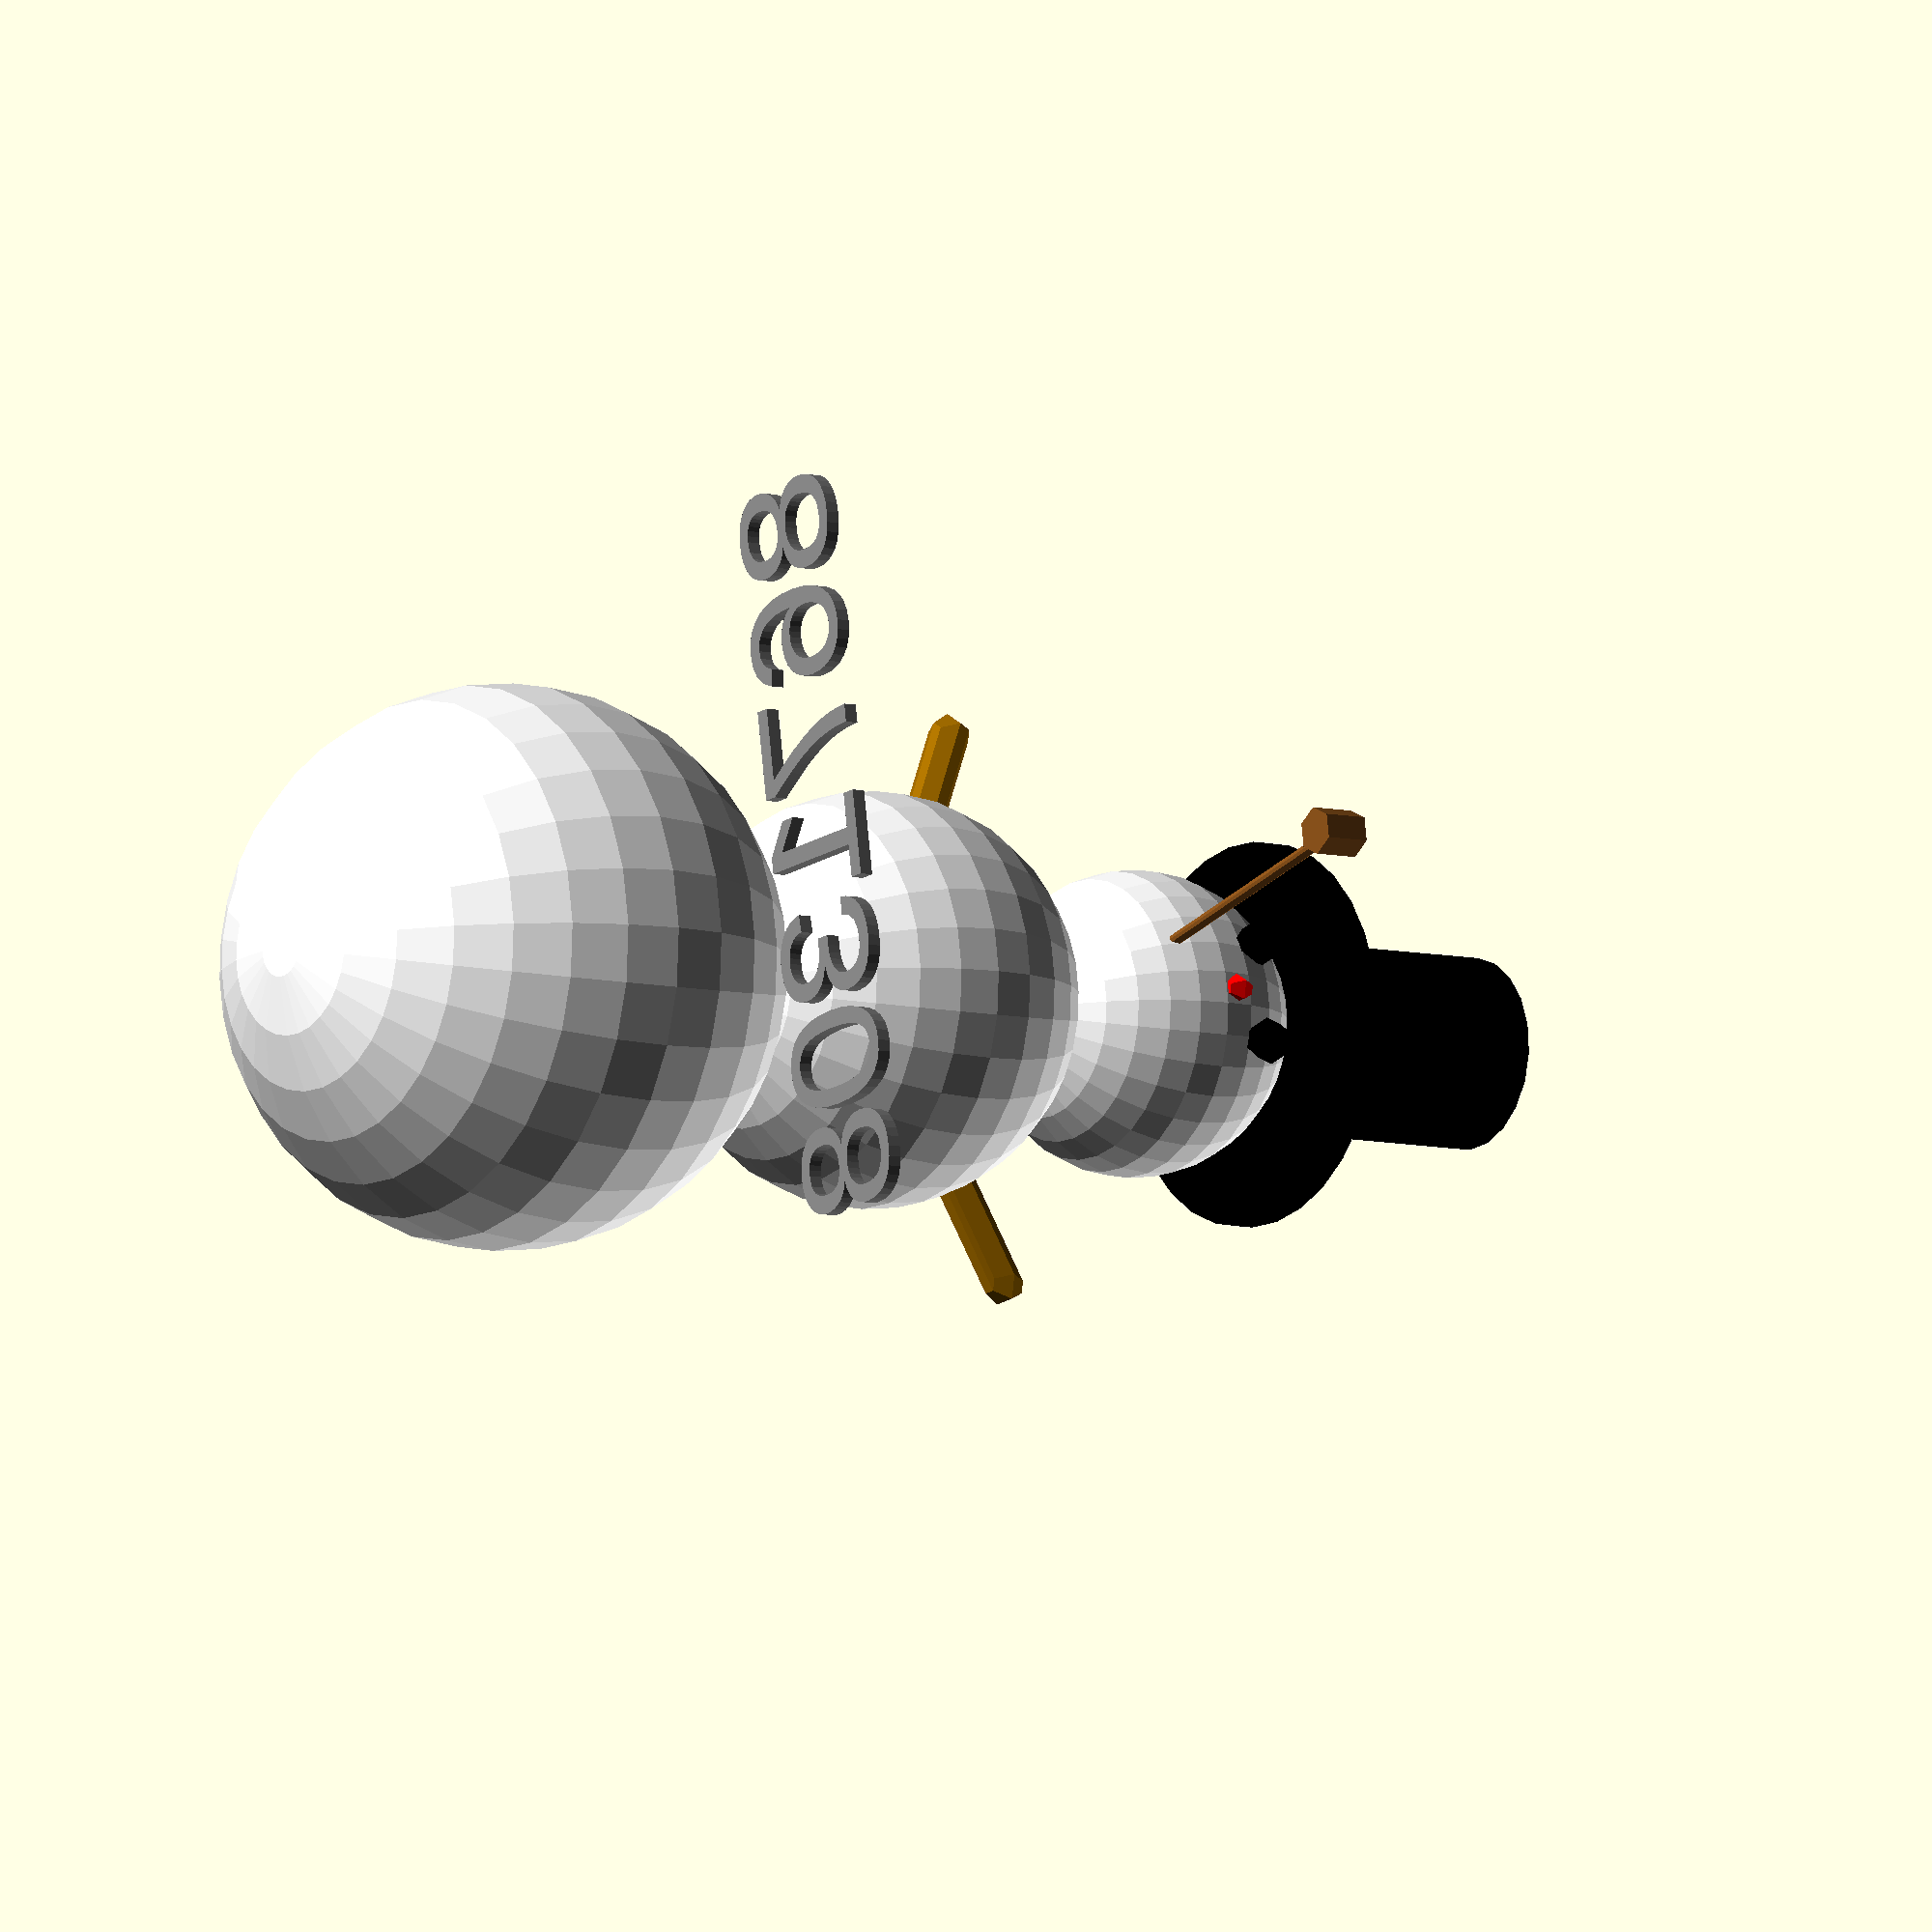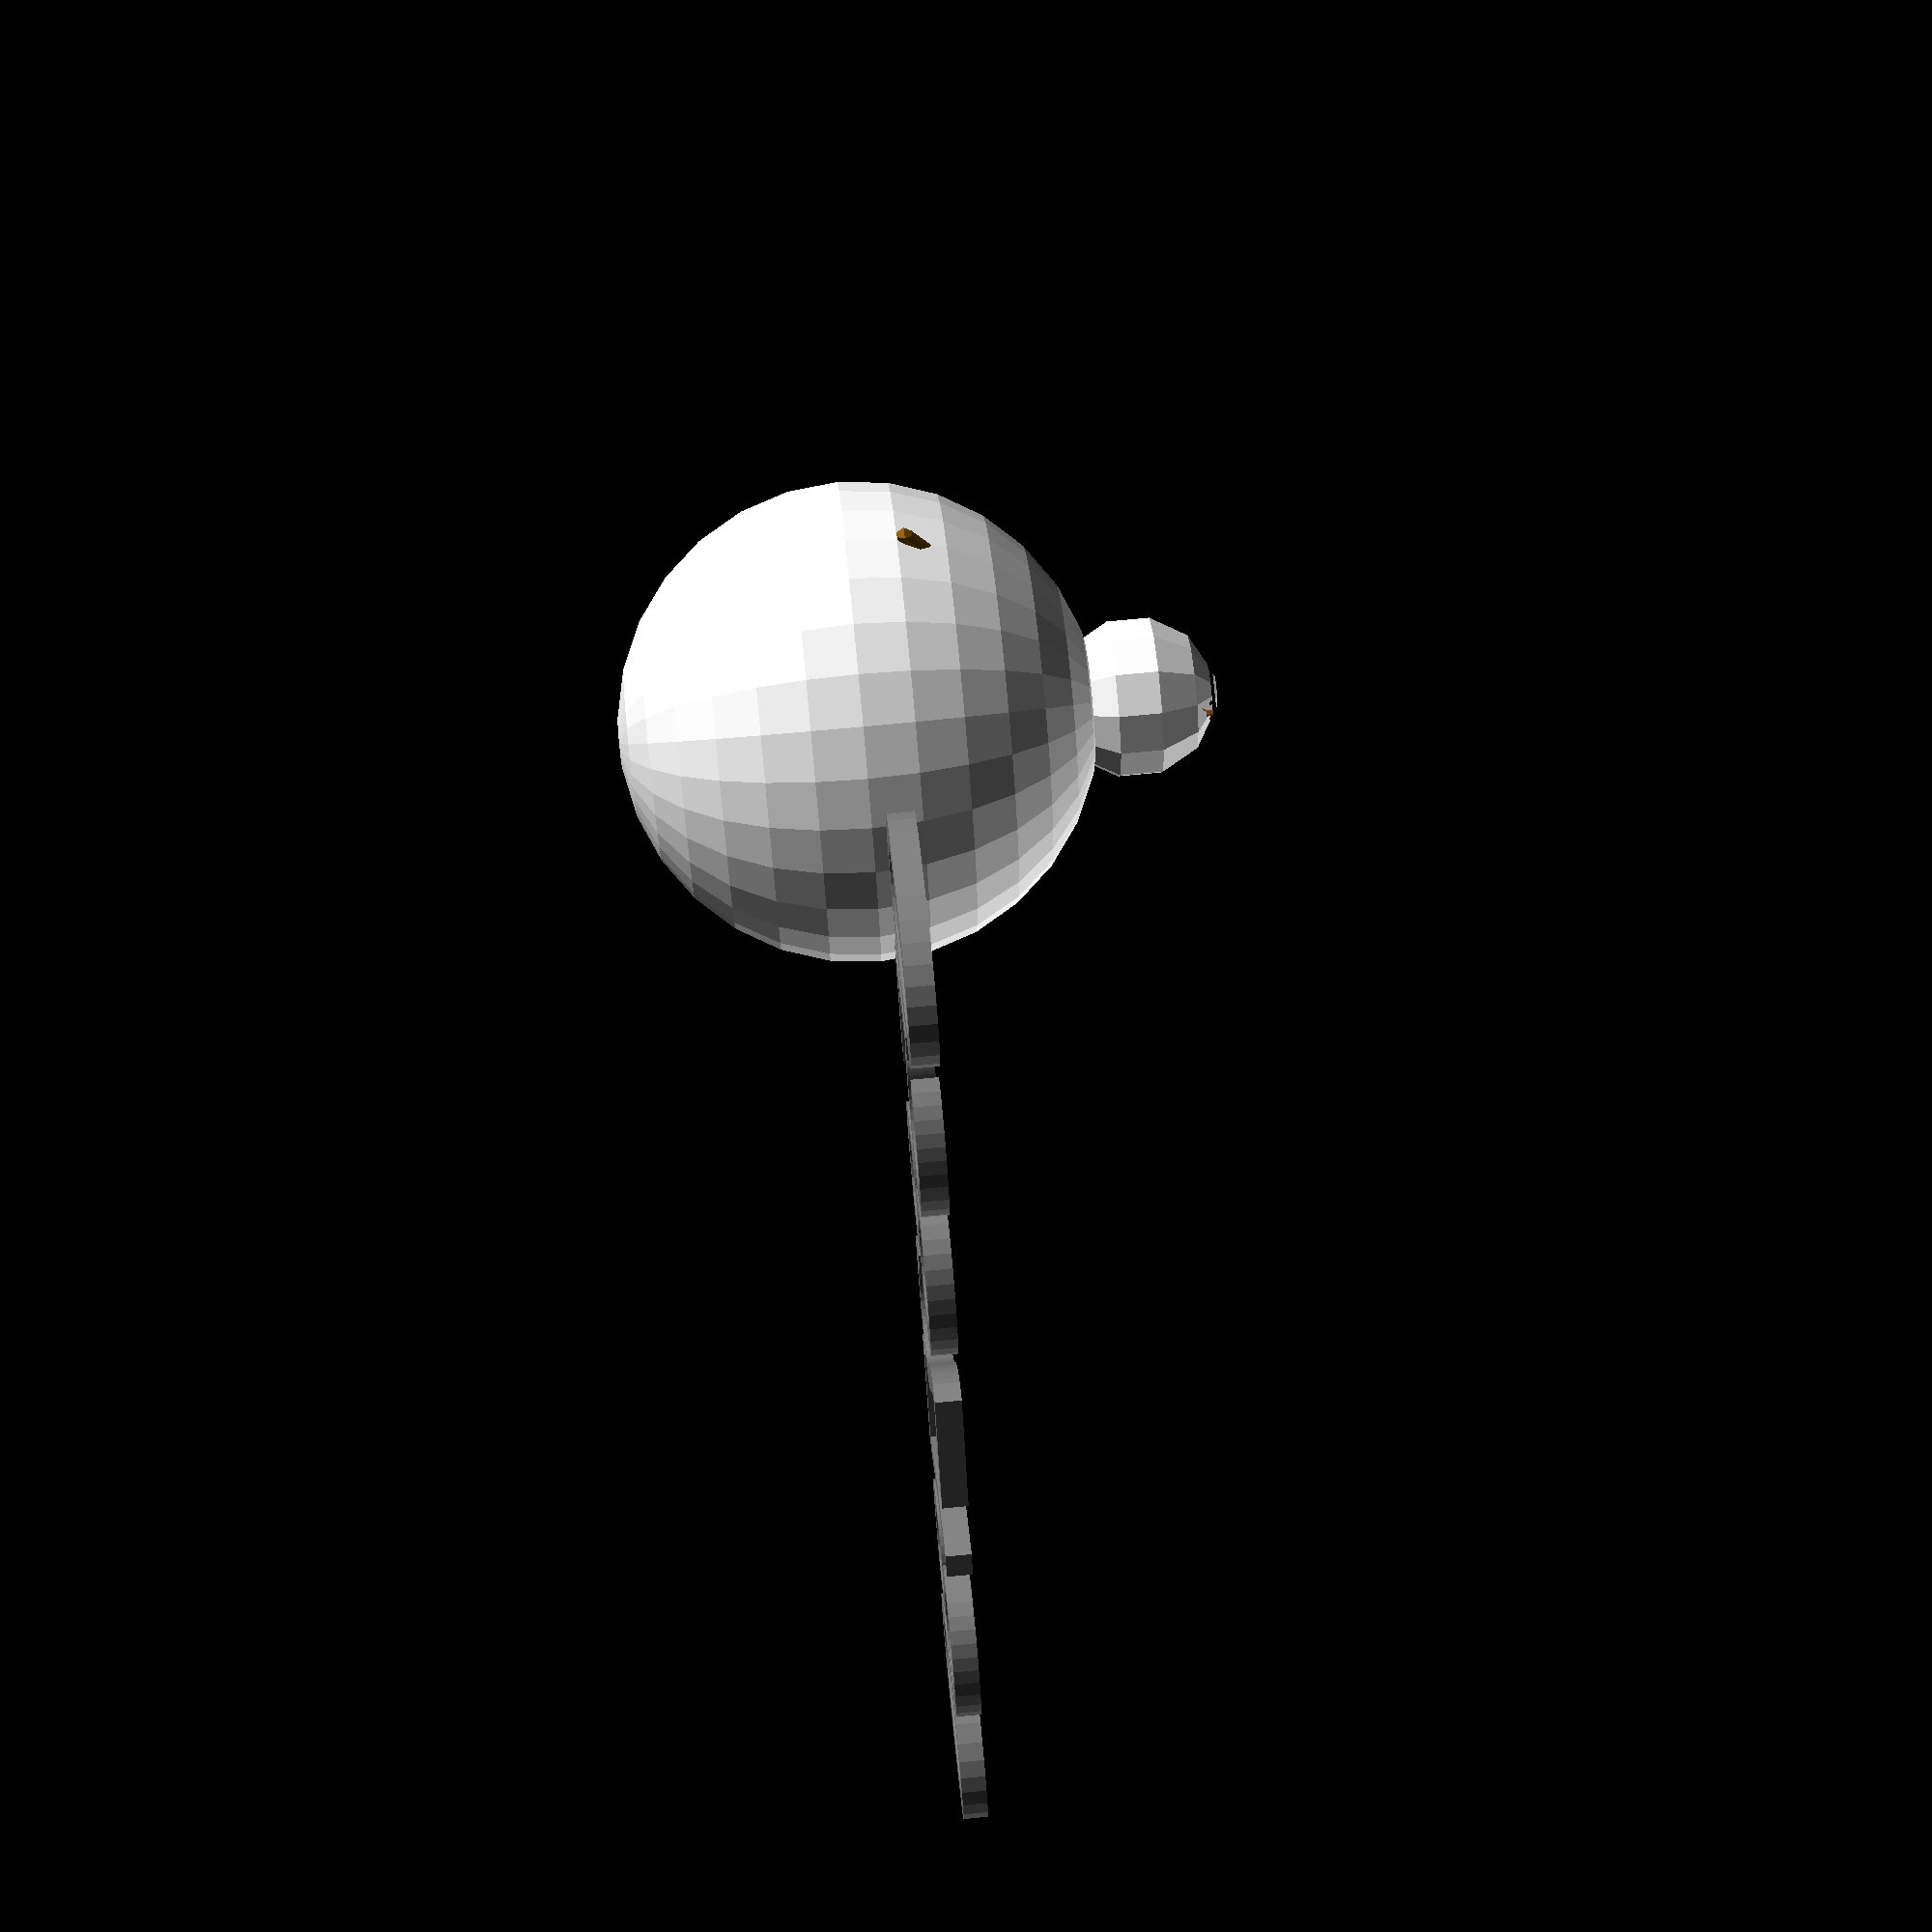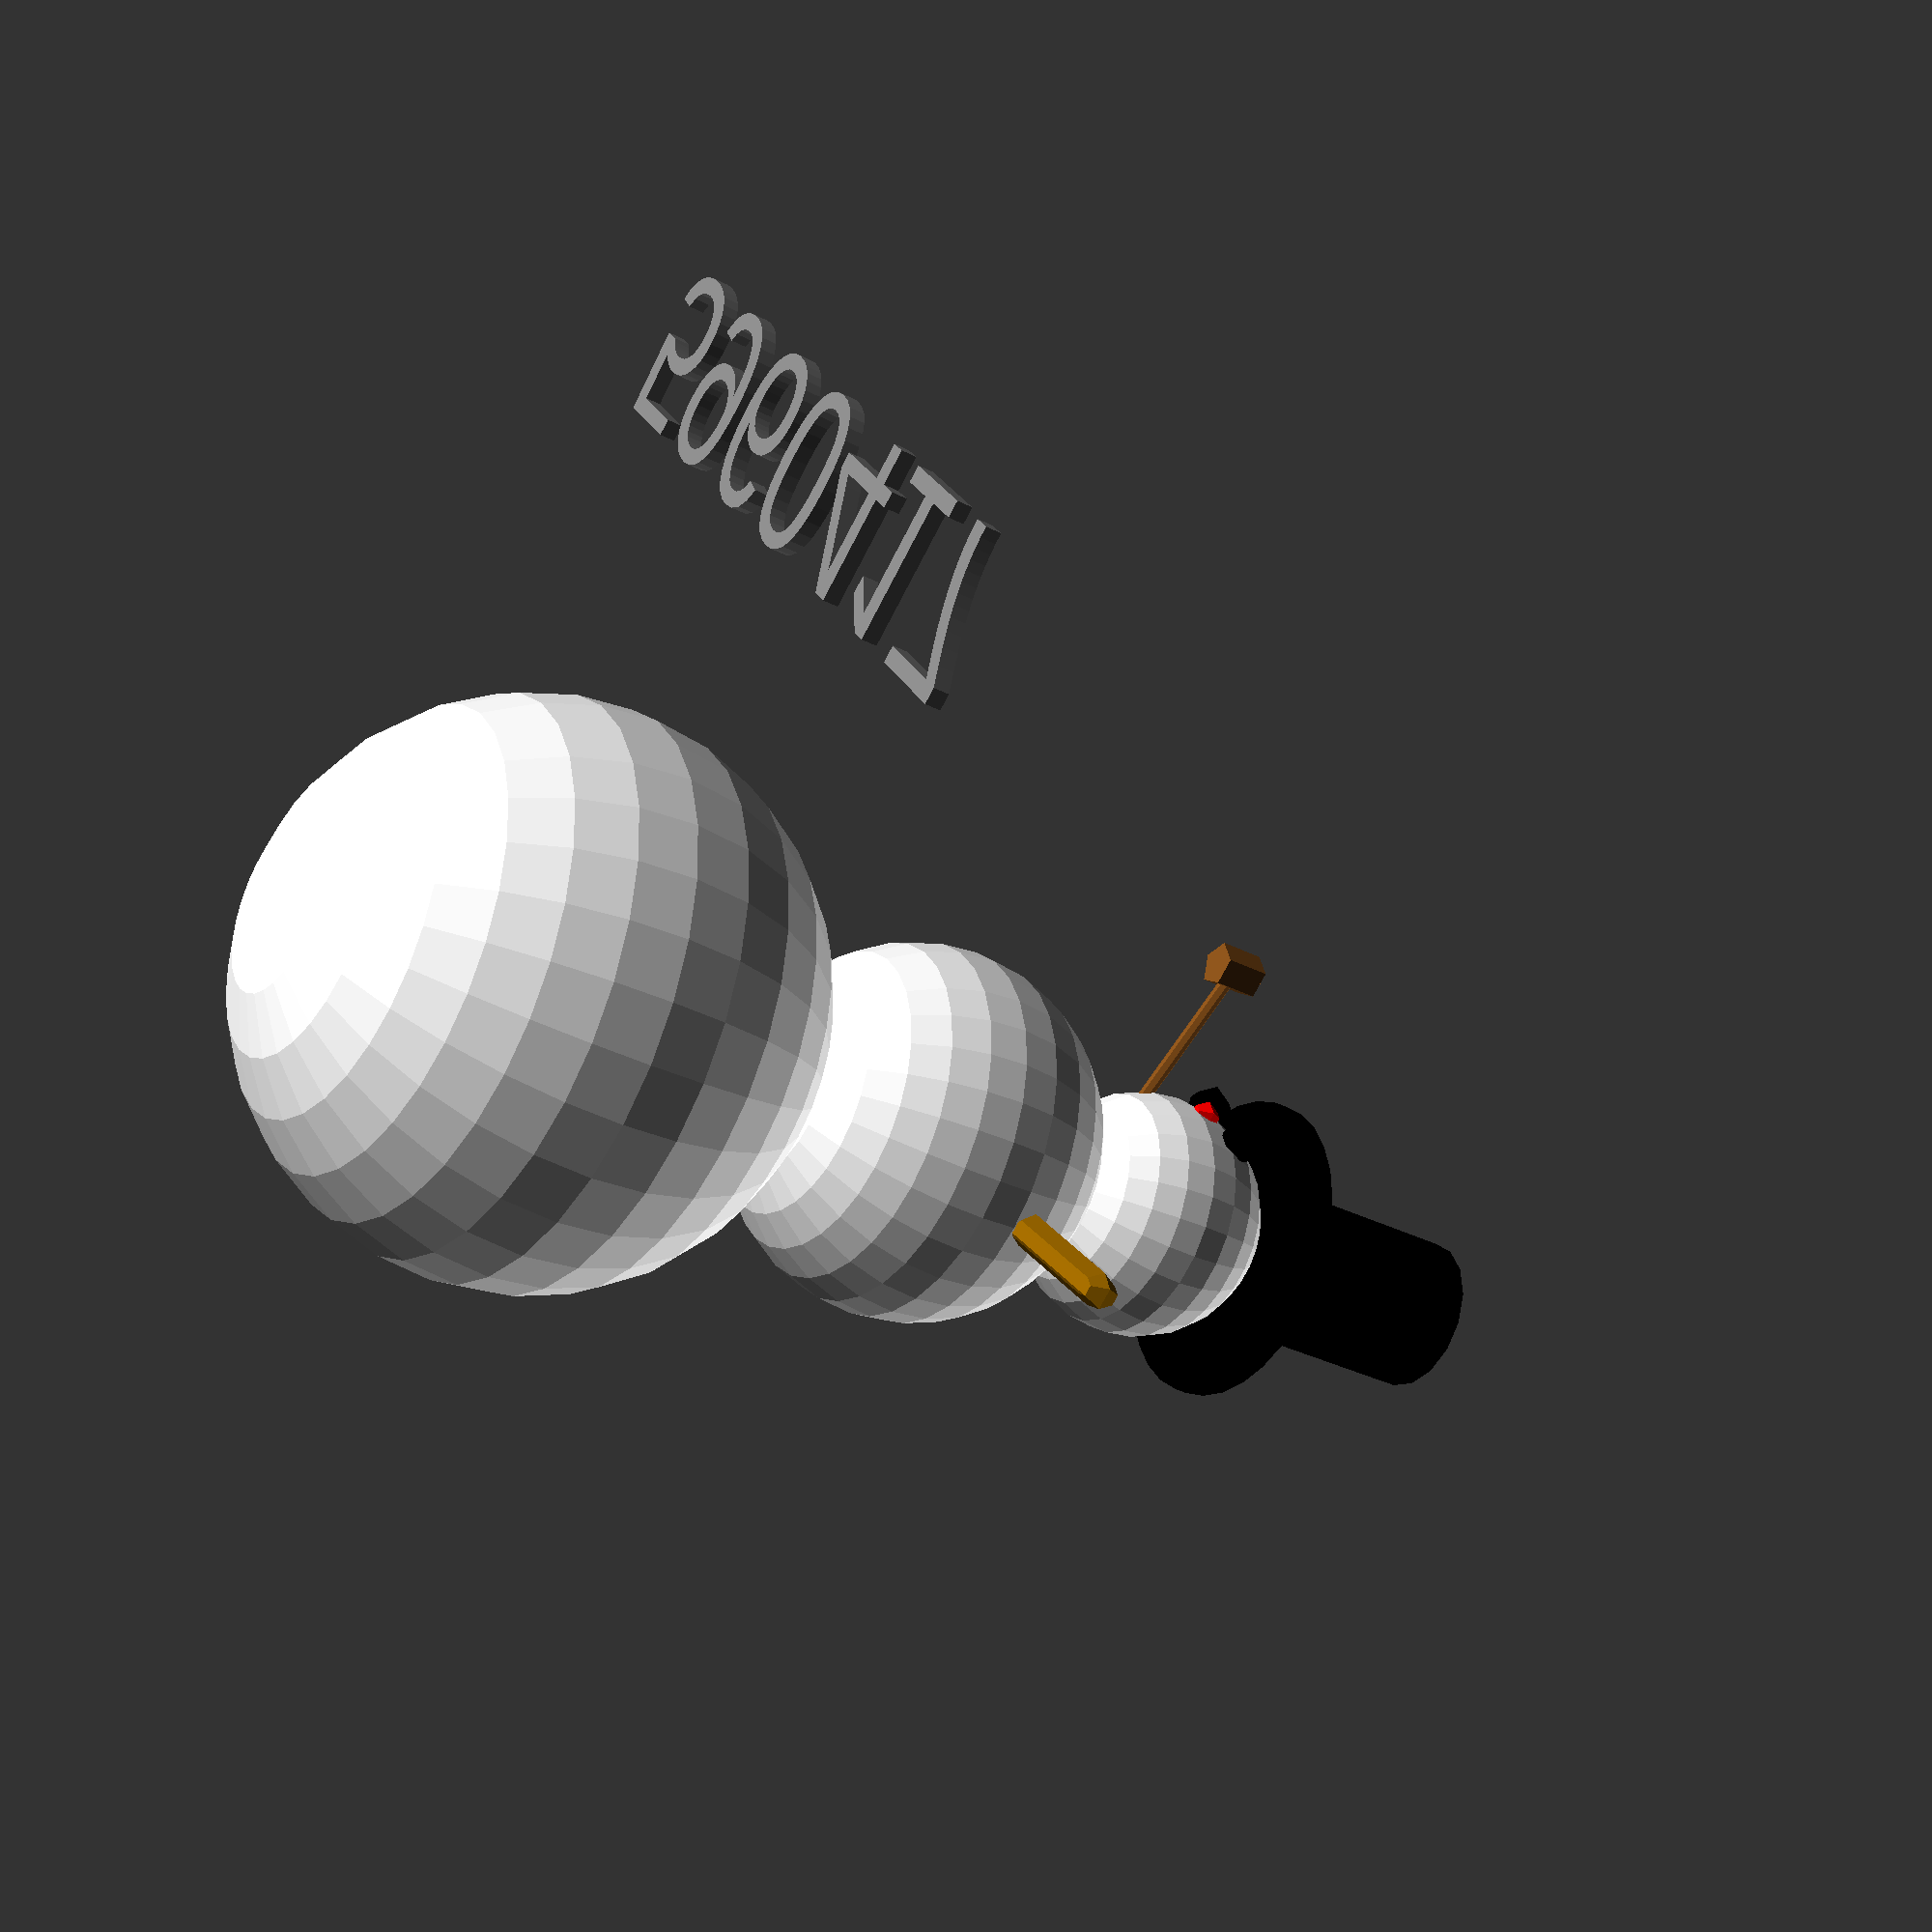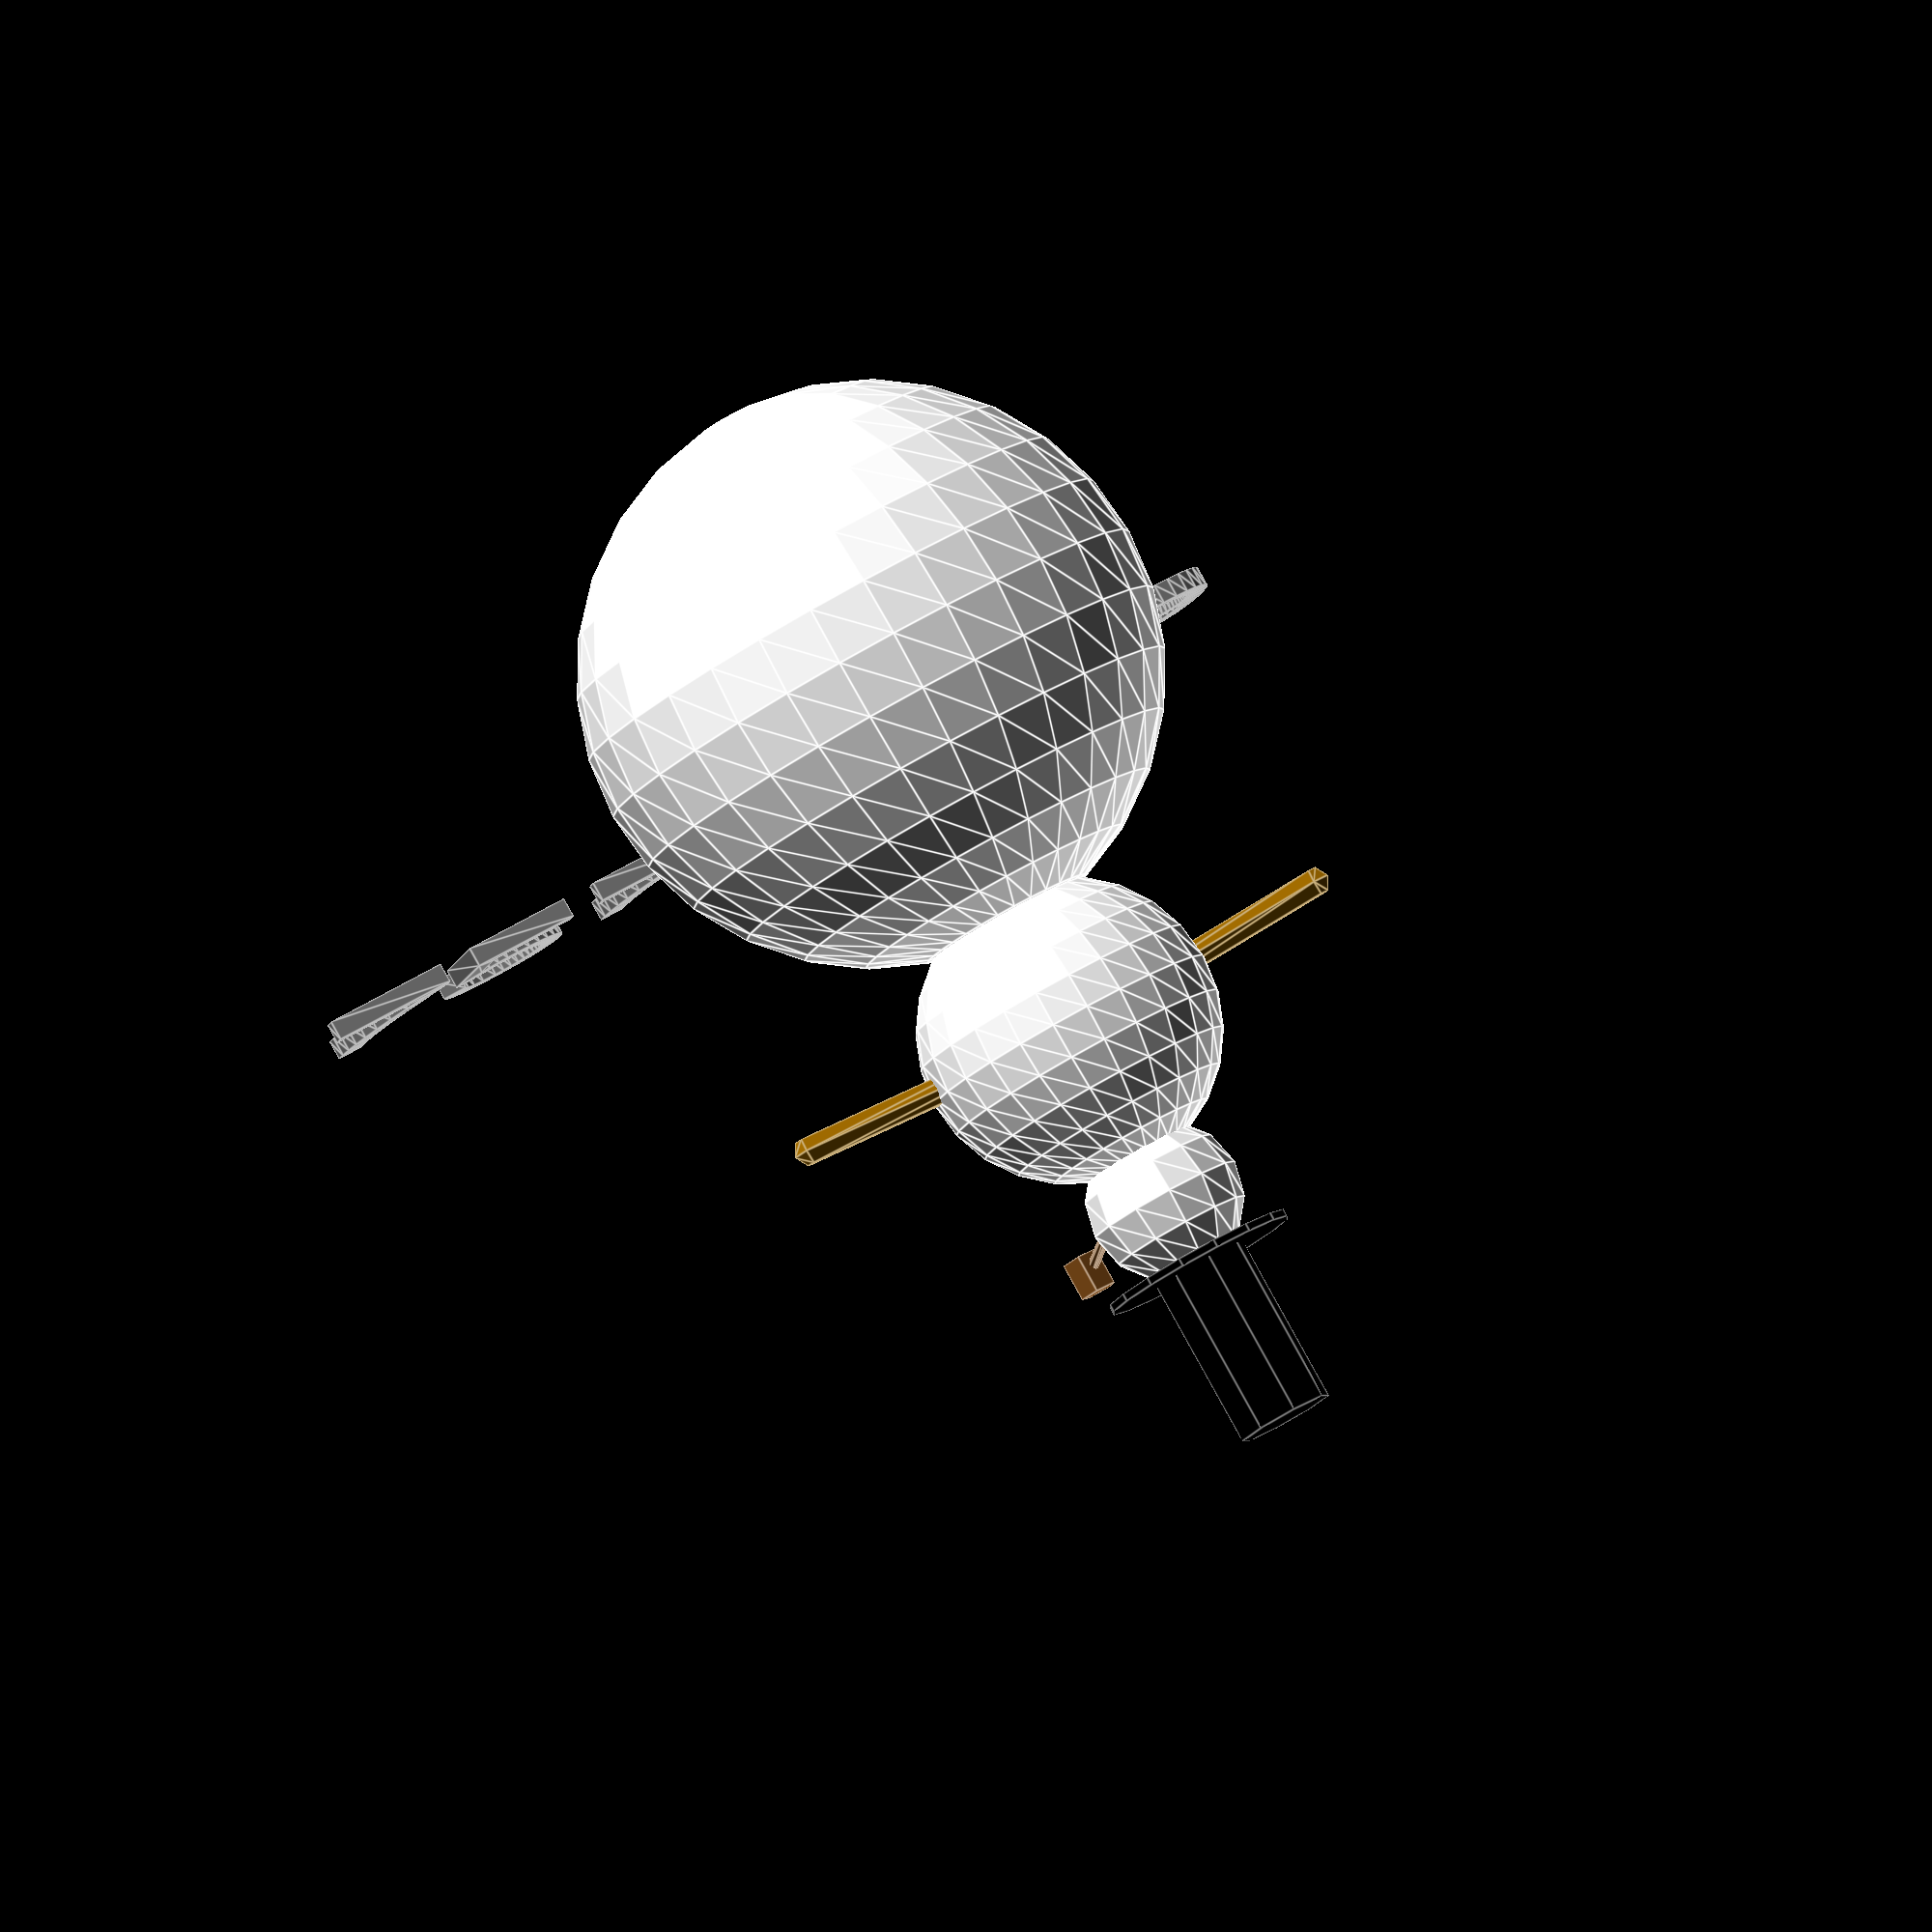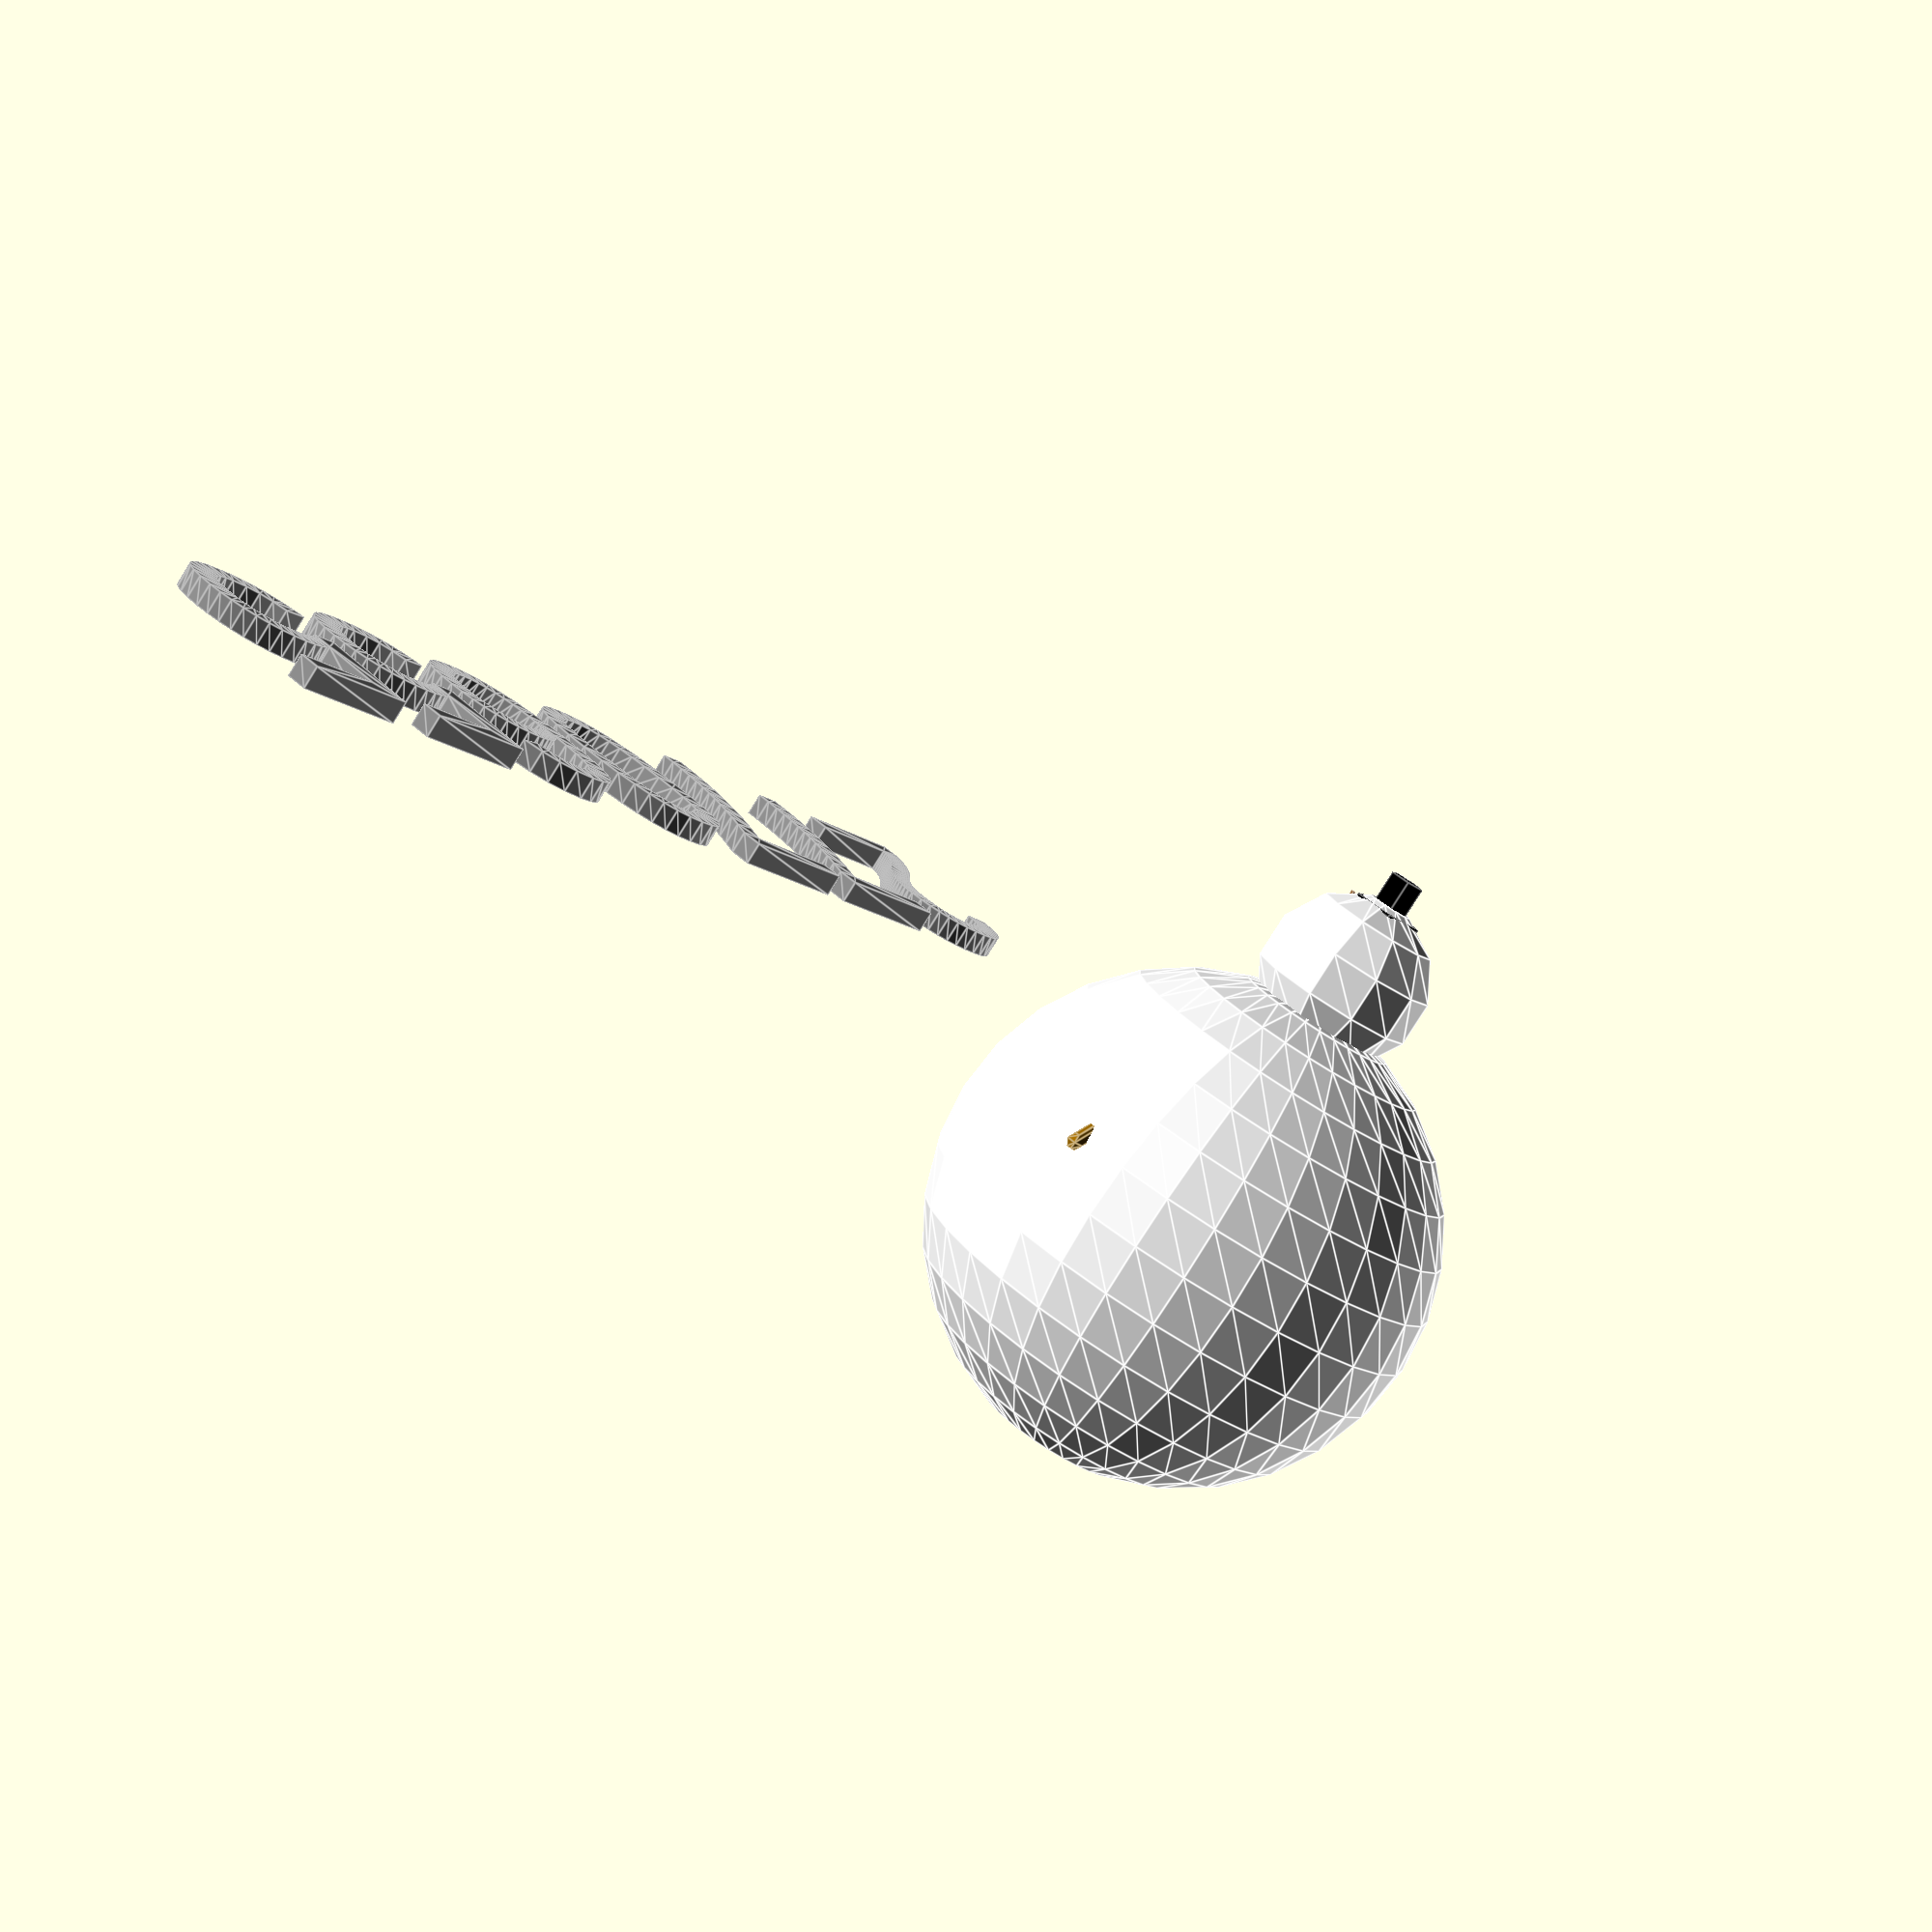
<openscad>
//This program builds a snowman with a random body
//Sam Craig and Rob Klock

//Set random variables and transfer values for our snowman body

// Set up seed
custom_seed = 0;

seed = (custom_seed == 0) ? floor(rands(1,9999999,1)[0]) : custom_seed;

show_seed = true;

if (show_seed) {
    labelString=str(floor(seed/1000000)%10, floor(seed/100000)%10, 
                floor(seed/10000)%10, floor(seed/1000)%10, 
                floor(seed/100)%10, floor(seed/10)%10, 
                floor(seed/1)%10);
    
    rotate([180,180,0])
    translate([0, -40, 0])
    color("gray")
    %linear_extrude(height=1)
        text(labelString, size=10, halign="center");
}

//Make Frosty the Snowman instead of a regular snowman
frosty = true;

rad = rands(10,20,1,seed)[0];
color([1,1,1]) sphere(rad);
rad2 = rands(rad * .33, rad * .75, 1,seed)[0];


trans = (rad2 + rad - 2);
translate([0,0, trans])
color([1,1,1]) sphere(rad2);

//arms 
armlength = rands(10, 20, 1,seed)[0];
color([0.6,0.4,0.0])
hull(){
    
    arm_angle = rands(trans - 10,trans + 10, 1, seed)[0];
    translate([armlength,0,arm_angle])
    
    color([0.6,0.4,0.0]) sphere(r = rad2 / 10);
    translate([0,0, trans])
    color([0.6,0.4,0.0]) sphere(r = rad2 / 10);
}

color([0.6,0.4,0.0])
hull(){
    
    arm_angle = rands(trans - 10,trans + 10, 1, seed)[0];
    translate([-armlength,0, arm_angle])
    
    sphere(r = rad2 / 10);
    translate([0,0, trans])
    sphere(r = rad2 / 10);
}
rad3 = rands(rad2 * .33, rad2 * .75, 1, seed)[0];
trans2 = (rad3 + trans + rad2 - 2);
translate([0,0, trans2])
color([1,1,1]) sphere(rad3);

//hat
hat_base_rad = rad3 + (rad3/4); 
translate([0,0, trans2+rad3 - 0.7])
color([0,0,0])
cylinder(rad3/10, hat_base_rad, hat_base_rad);


hat_height = rands(rad3, rad, 1, seed)[0];
hat_top_rad = hat_base_rad / 2;
translate([0,0, trans2 + rad3 - 0.5])
color([0,0,0])
cylinder(hat_height, hat_top_rad, hat_top_rad);

//eye rad is a reallllly funny param to mess with
eye_rad = ln(rad3) * .7;

//eyes

translate([rad3 * .33, rad3 - .2*(eye_rad), trans2 + rad3 * .33])
color([0,0,0])
sphere(r= eye_rad);

translate([-1 * (rad3 * .33), rad3 - .2*(eye_rad), trans2 + rad3 * .33])
color([0,0,0])
sphere(r= eye_rad);

//nose

if (frosty){
   
    translate([0, rad3 - 0.2, trans2 + rad3 * .1])
    color([1, 0, 0]) 
    sphere(r = eye_rad * .66);
    
    color([0.5, 0.3, 0.1])
    hull(){
        translate([rad3 / 6 , rad3 / 2, trans2 + rad3 * .25 - (rad3 * .7)])
        sphere(r = eye_rad * .3);
        
        translate([rad3 * .8  , rad3 + rad3, trans2 + rad3 * .2])
        sphere(r = eye_rad * .3);
        
    }
    translate([rad3 * .8  , rad3 + rad3, trans2 + rad3 * .2])
    color([0.5, 0.3, 0.1])
    cylinder(eye_rad * 2, eye_rad, eye_rad, true);
}

else{
    
color([0.9, 0.5, 0.1]) 
hull(){
    translate([0, 0, trans2 + rad3 * .25])
    color([0.9, 0.5, 0.1]) sphere(r = eye_rad * .55);
    translate([0, rad3 + rad3, trans2 + rad3 * .2])
    color([0.9, 0.5, 0.1]) sphere(r = eye_rad * .55);
}
}



</openscad>
<views>
elev=6.6 azim=278.8 roll=231.9 proj=o view=solid
elev=110.3 azim=113.7 roll=275.6 proj=p view=wireframe
elev=32.0 azim=307.9 roll=233.9 proj=p view=wireframe
elev=275.6 azim=191.0 roll=331.0 proj=o view=edges
elev=81.0 azim=308.7 roll=327.9 proj=p view=edges
</views>
